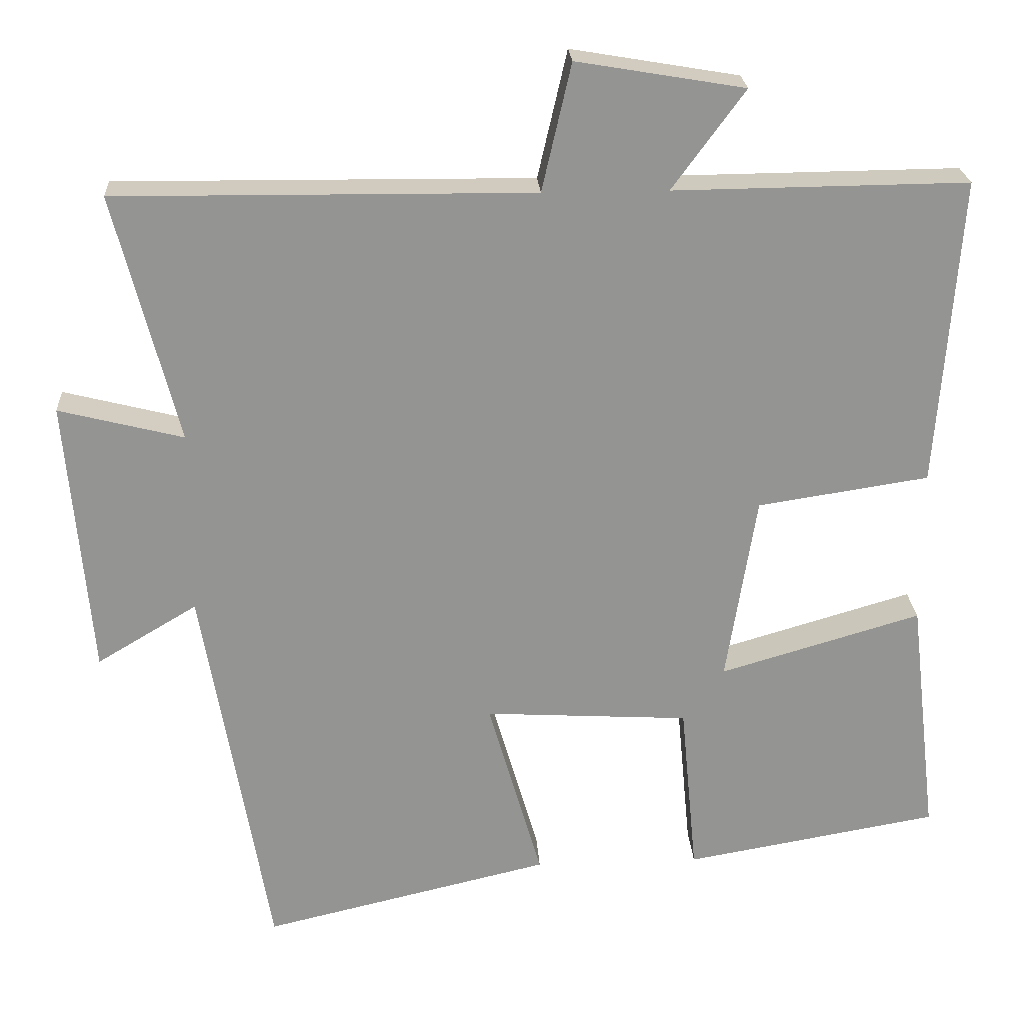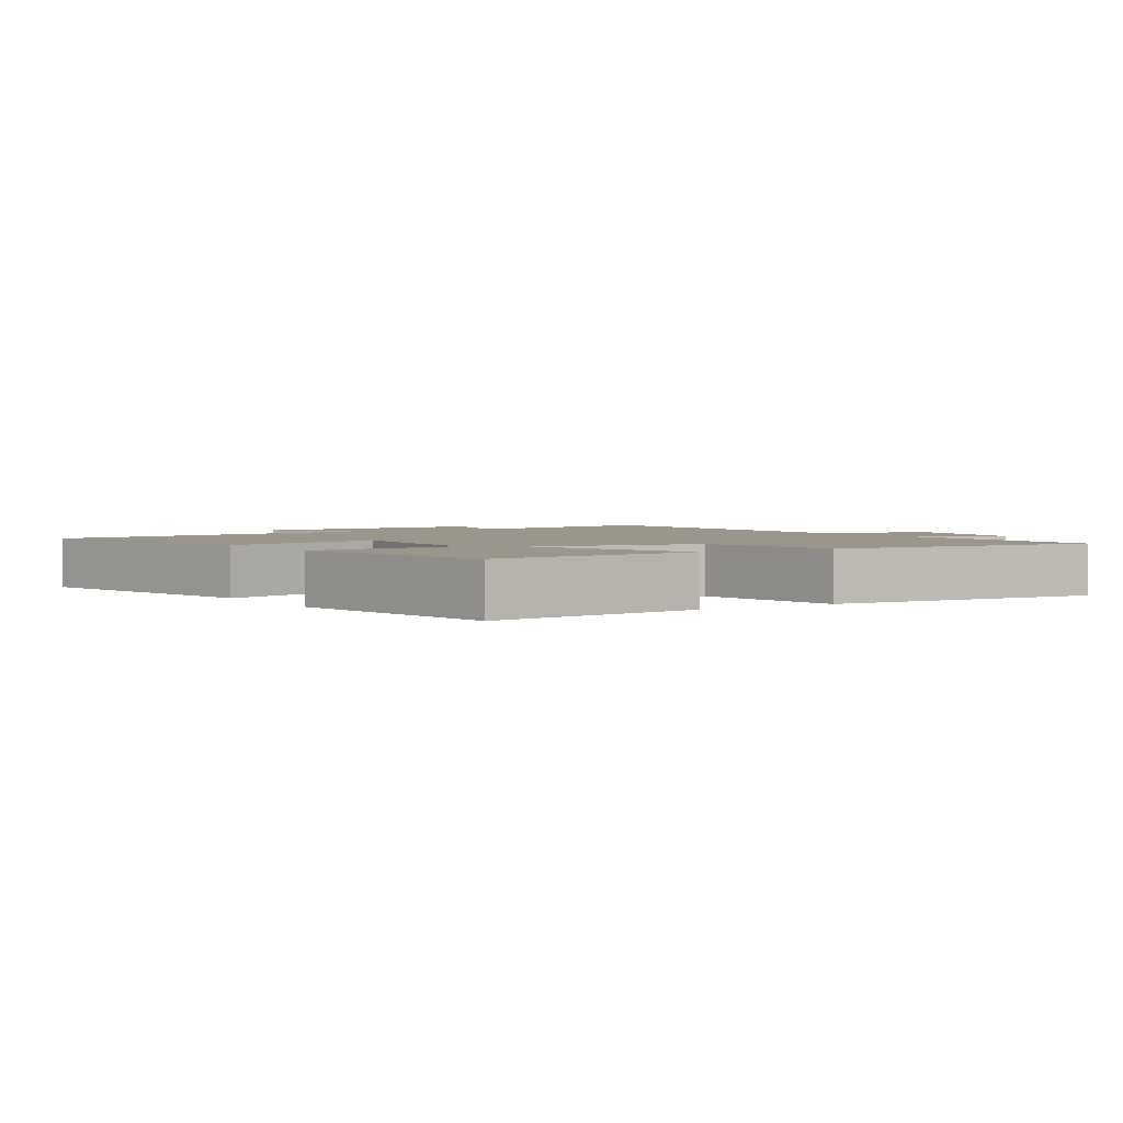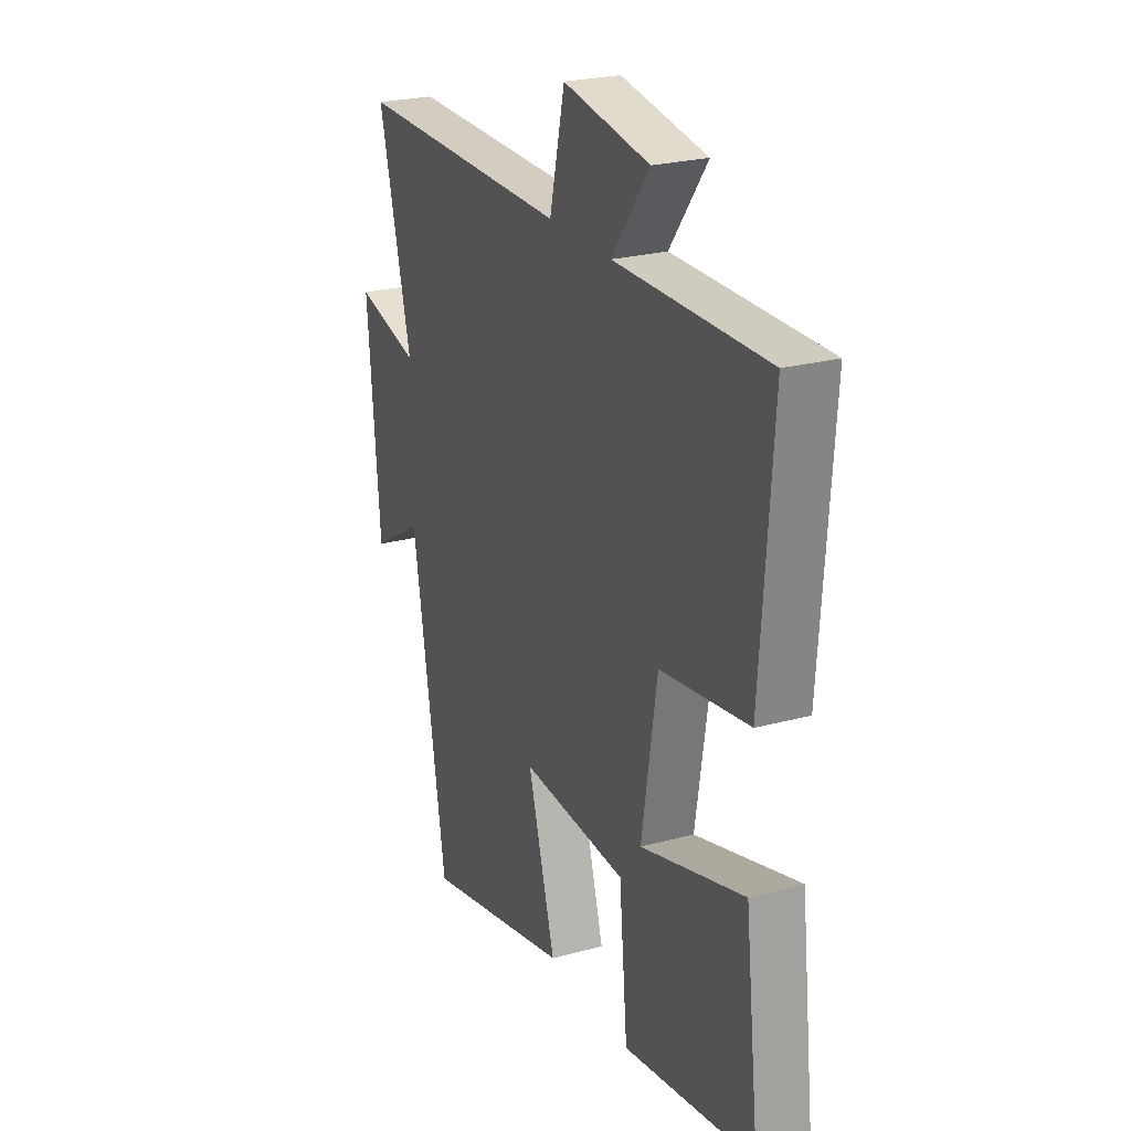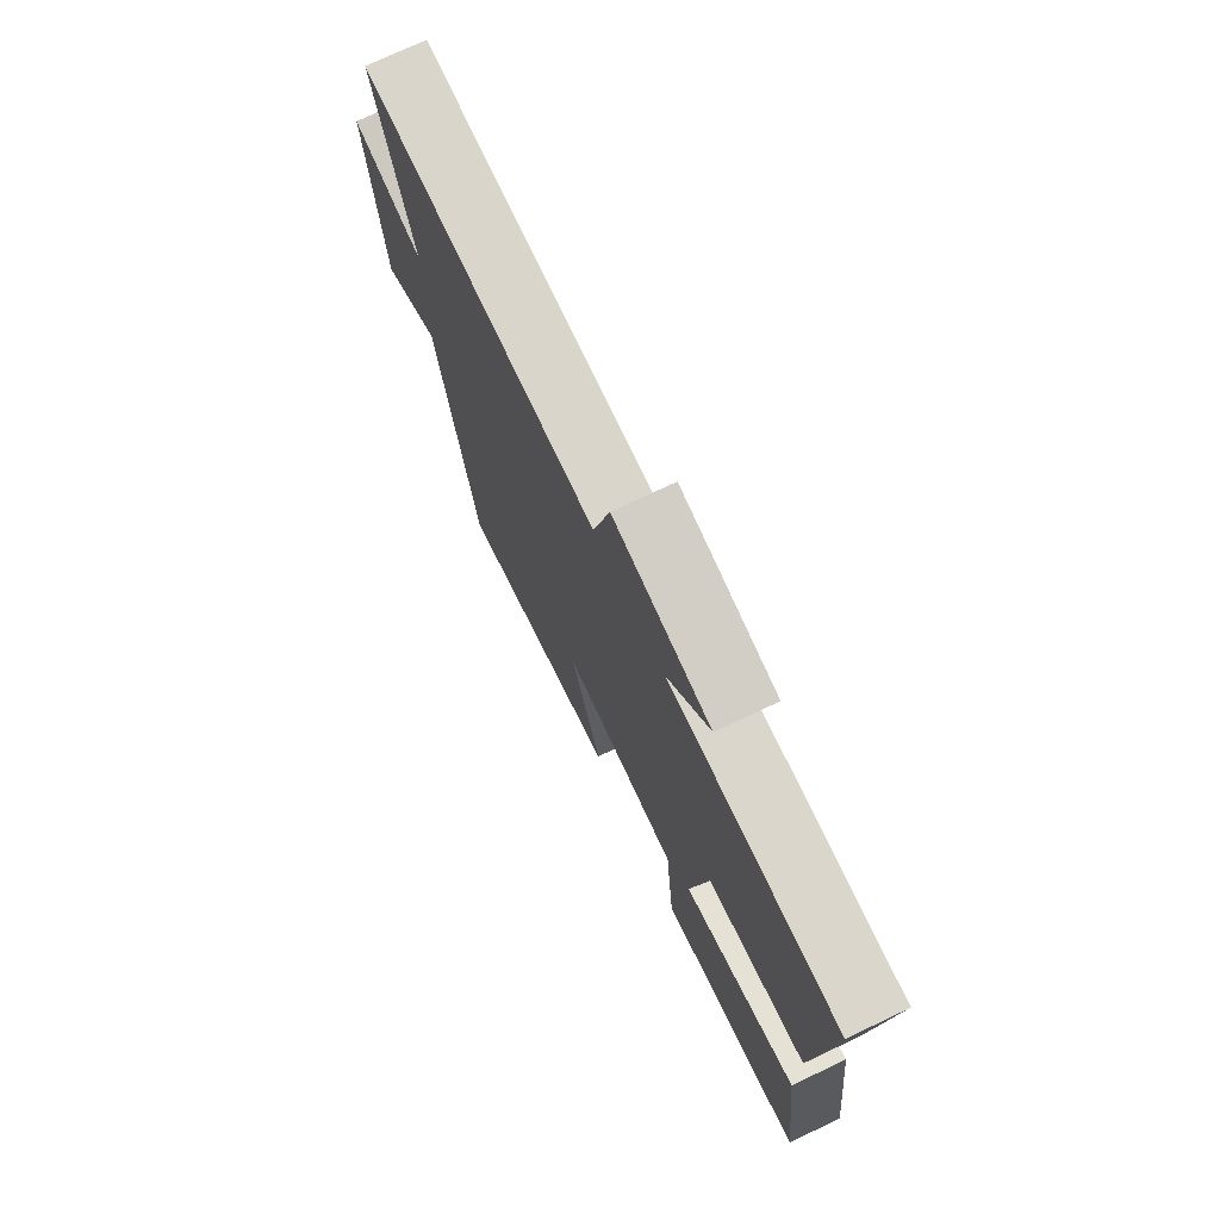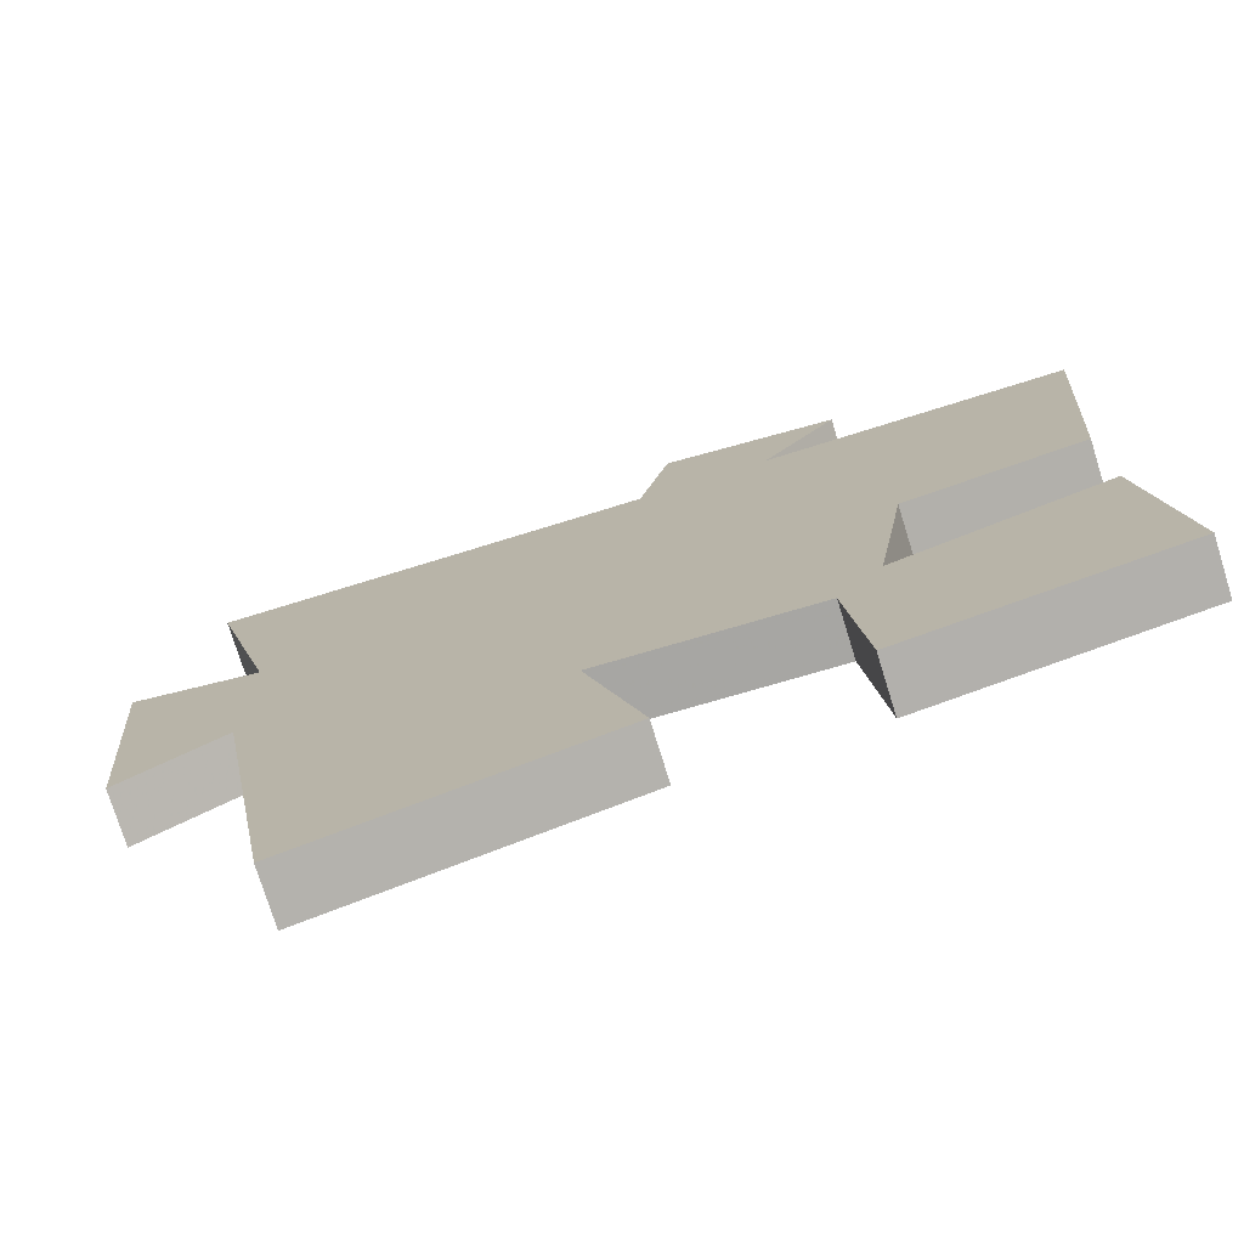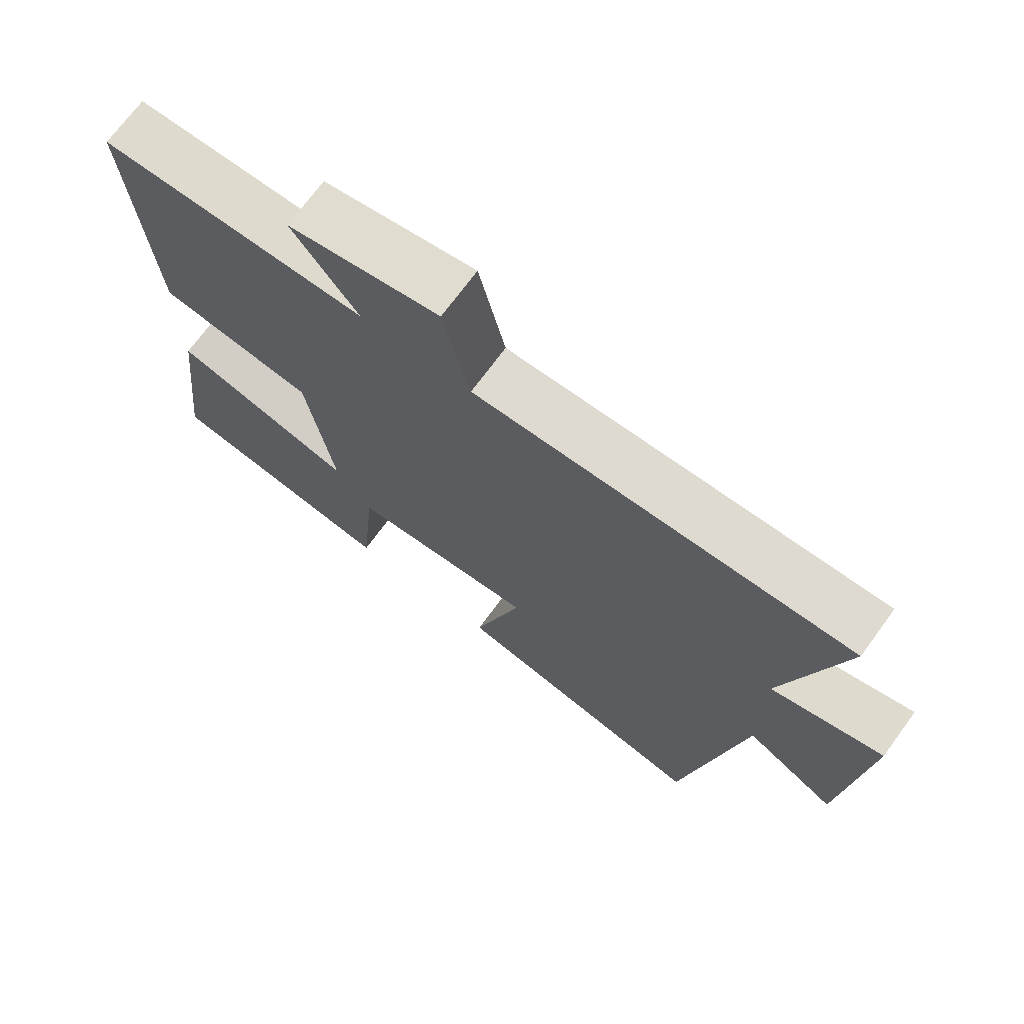
<metadata>
{"format":"obj","ext":"obj","renderer":"f3d","projection":"perspective","resolution":1024,"background":"white","views":[{"elev":23.3,"azim":176.5,"up":"+Z"},{"elev":2.4,"azim":-122.2,"up":"+Y"},{"elev":24.3,"azim":-114.1,"up":"+Z"},{"elev":74.3,"azim":-115.3,"up":"+Z"},{"elev":-75.6,"azim":-162.8,"up":"+Z"},{"elev":70.9,"azim":36.2,"up":"+Z"}]}
</metadata>
<code>
v 0.411 0.07 -0.59
v 0.026 0.07 -0.5
v 0.098 0.07 -0.252
v -0.176 0.07 -0.268
v -0.198 0.07 -0.5
v -0.538 0.07 -0.441
v -0.5 0.07 -0.117
v -0.231 0.07 -0.196
v -0.271 0.07 0.056
v -0.5 0.07 0.091
v -0.53 0.07 0.504
v -0.137 0.07 0.5
v -0.234 0.07 0.632
v -0.01 0.07 0.67
v 0.029 0.07 0.5
v 0.585 0.07 0.505
v 0.5 0.07 0.174
v 0.666 0.07 0.216
v 0.634 0.07 -0.154
v 0.5 0.07 -0.074
v 0.411 0 -0.59
v 0.026 0 -0.5
v 0.098 0 -0.252
v -0.176 0 -0.268
v -0.198 0 -0.5
v -0.538 0 -0.441
v -0.5 0 -0.117
v -0.231 0 -0.196
v -0.271 0 0.056
v -0.5 0 0.091
v -0.53 0 0.504
v -0.137 0 0.5
v -0.234 0 0.632
v -0.01 0 0.67
v 0.029 0 0.5
v 0.585 0 0.505
v 0.5 0 0.174
v 0.666 0 0.216
v 0.634 0 -0.154
v 0.5 0 -0.074
f 17 18 19 20
f 17 20 1 2
f 15 16 17
f 12 13 14 15
f 12 15 17
f 9 10 11 12
f 8 9 12 17
f 5 6 7 8
f 4 5 8
f 3 4 8 17
f 2 3 17
f 40 39 38 37
f 22 21 40 37
f 37 36 35
f 35 34 33 32
f 37 35 32
f 32 31 30 29
f 37 32 29 28
f 28 27 26 25
f 28 25 24
f 37 28 24 23
f 37 23 22
f 1 21 22 2
f 2 22 23 3
f 3 23 24 4
f 4 24 25 5
f 5 25 26 6
f 6 26 27 7
f 7 27 28 8
f 8 28 29 9
f 9 29 30 10
f 10 30 31 11
f 11 31 32 12
f 12 32 33 13
f 13 33 34 14
f 14 34 35 15
f 15 35 36 16
f 16 36 37 17
f 17 37 38 18
f 18 38 39 19
f 19 39 40 20
f 20 40 21 1

</code>
